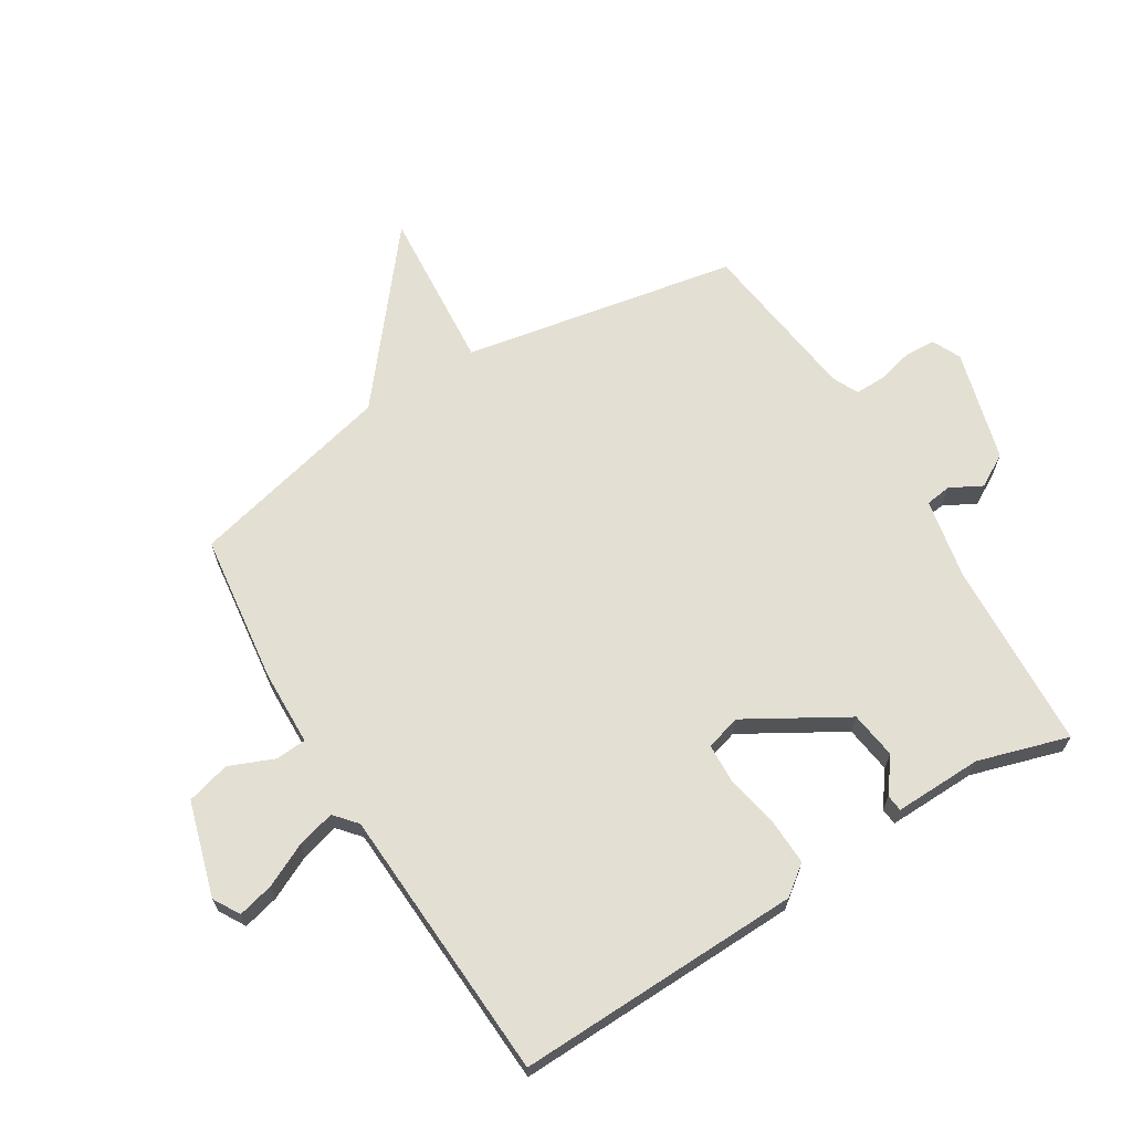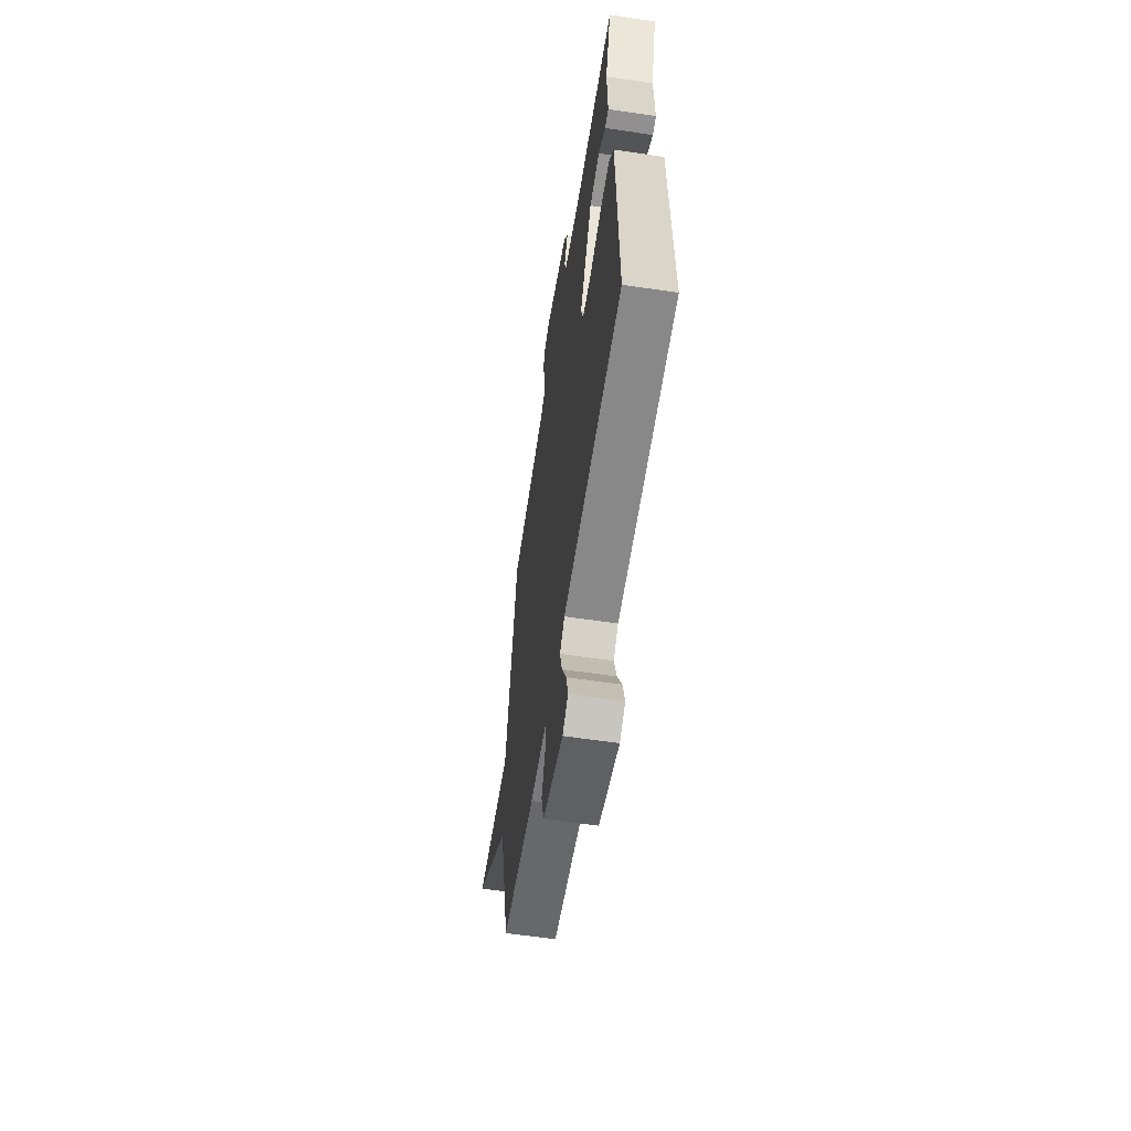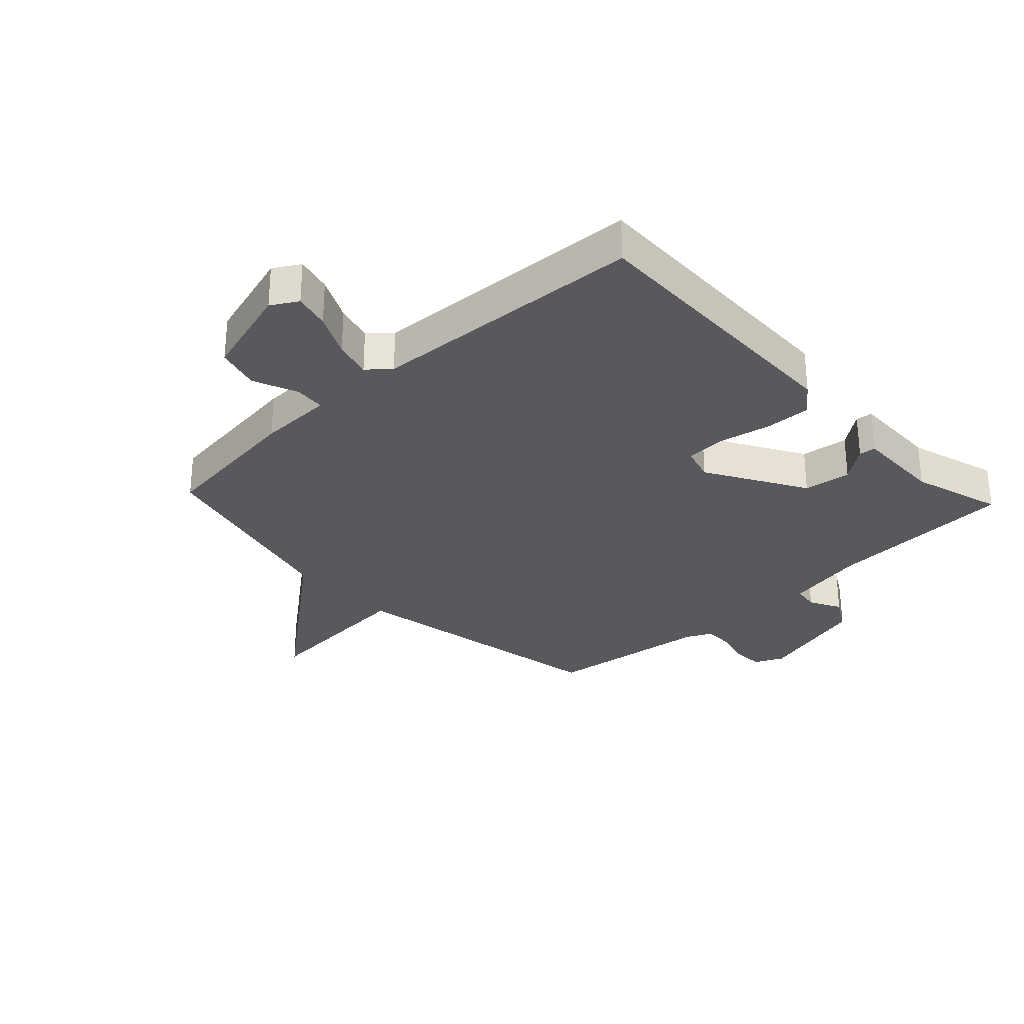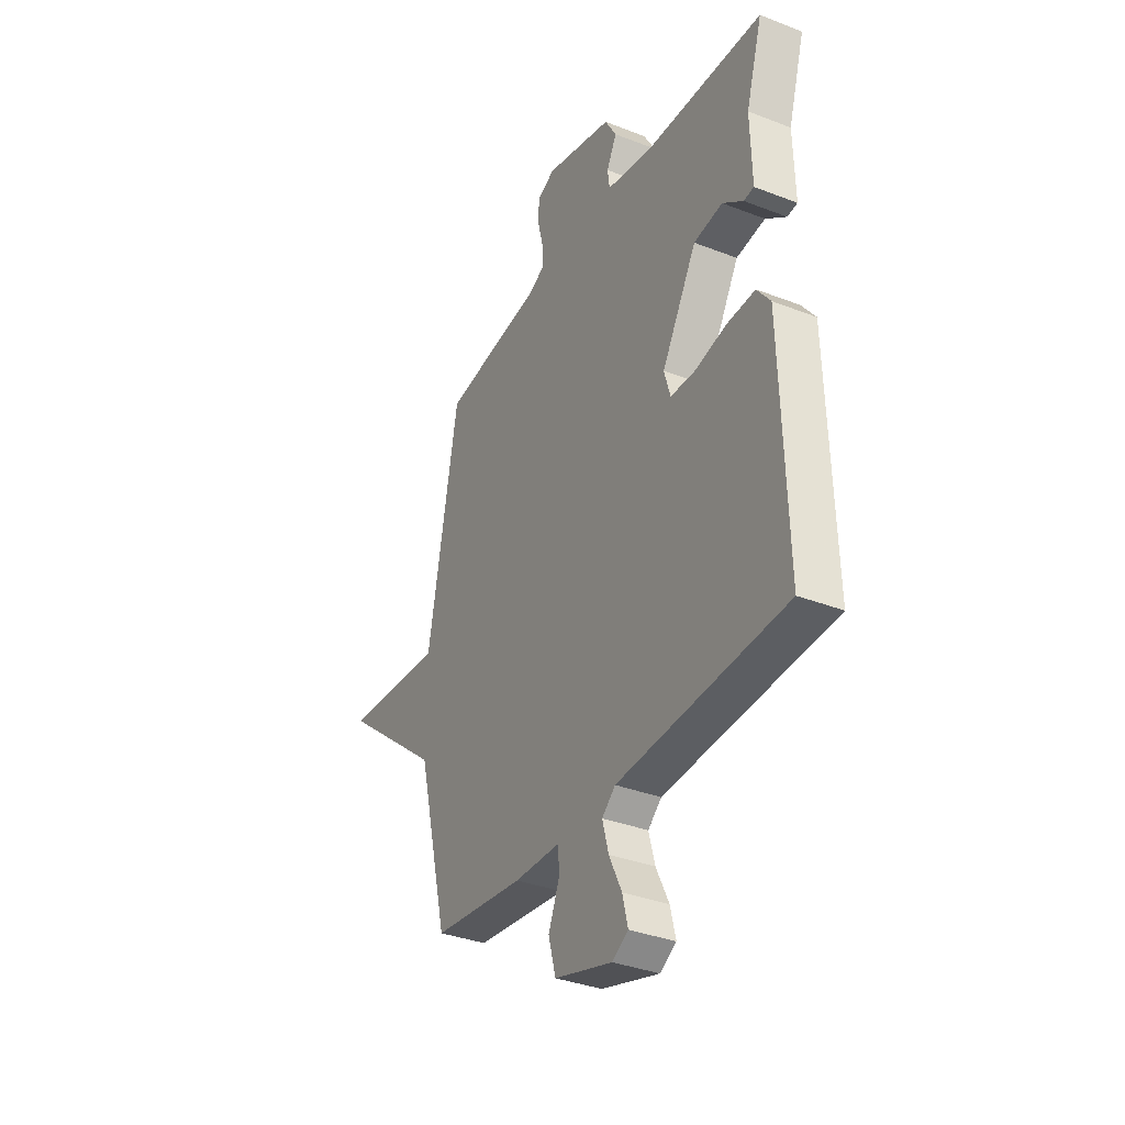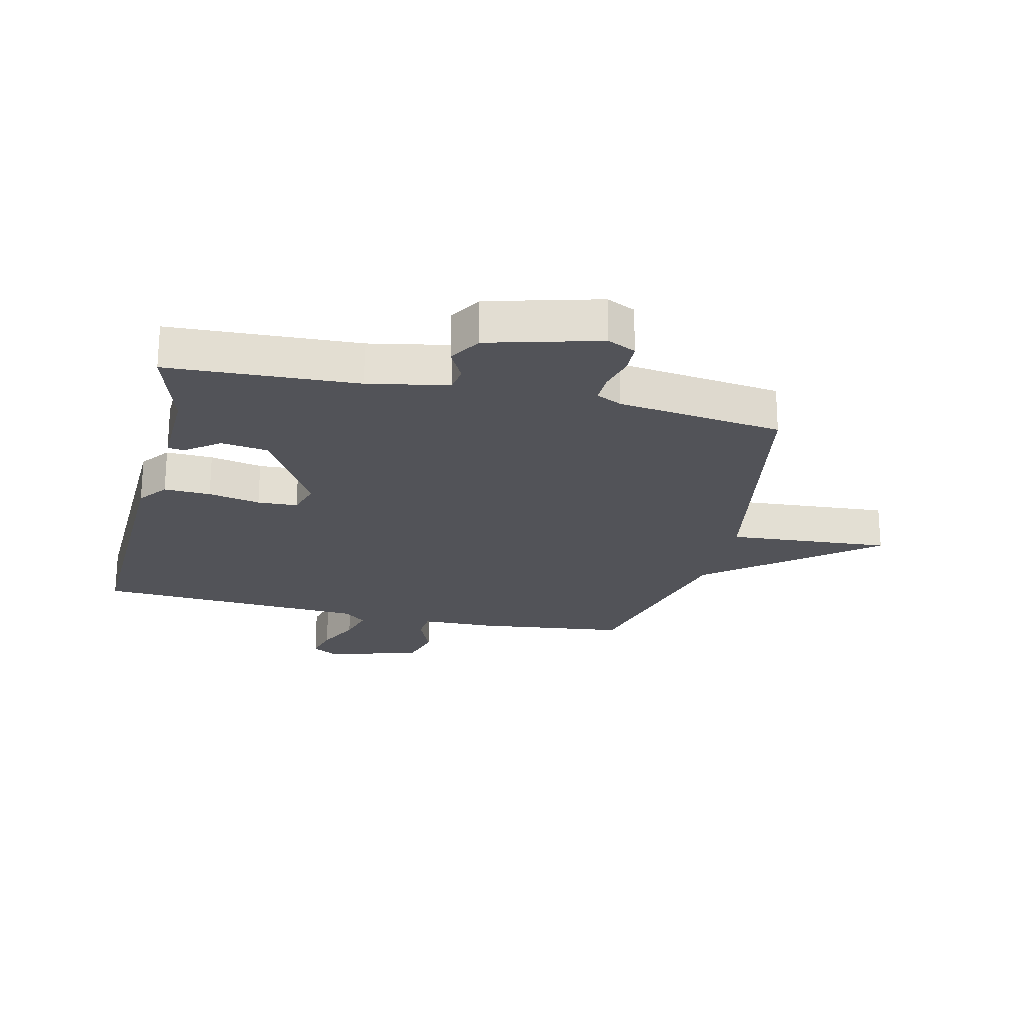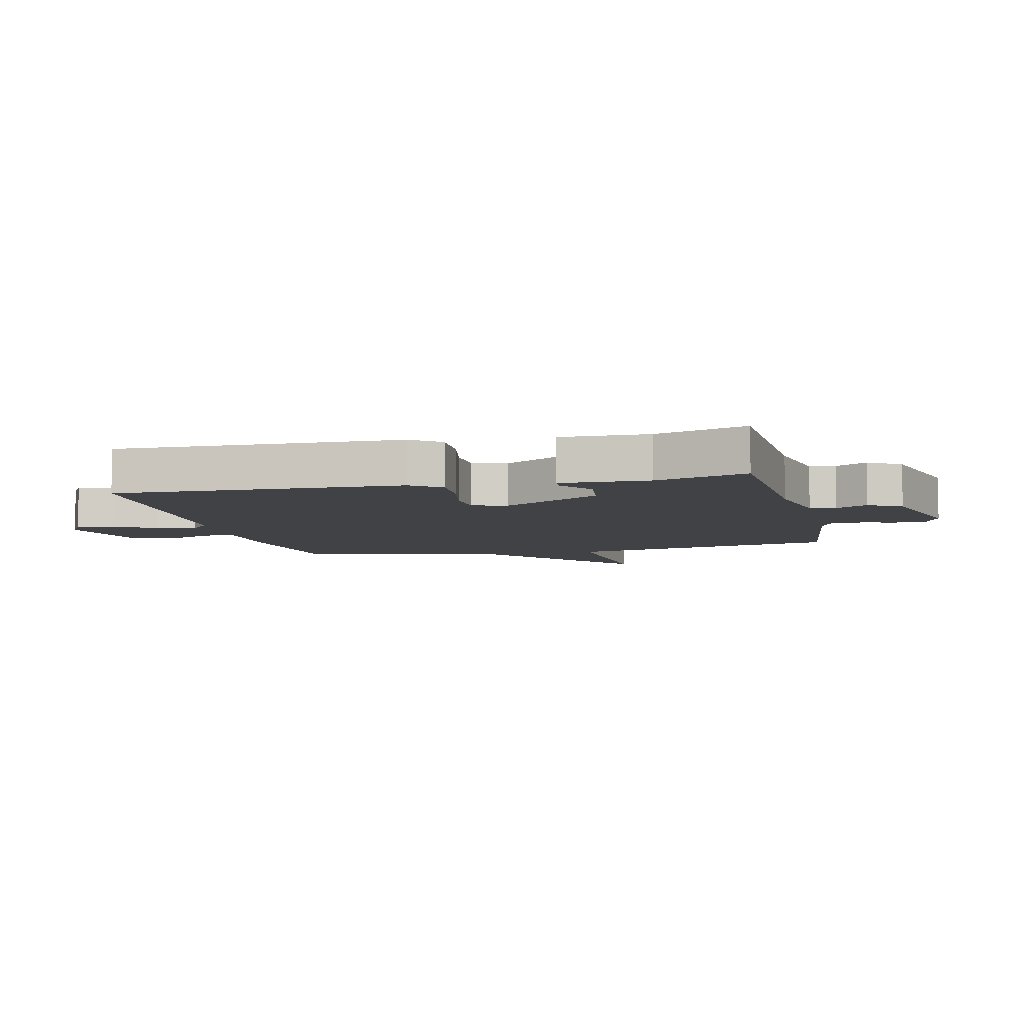
<metadata>
{"format":"obj","ext":"obj","renderer":"f3d","projection":"perspective","resolution":1024,"background":"white","views":[{"elev":66.6,"azim":-121.4,"up":"+Y"},{"elev":-59.6,"azim":-98.7,"up":"+Z"},{"elev":-29.9,"azim":-136.7,"up":"+Y"},{"elev":-35.0,"azim":-117.4,"up":"+Z"},{"elev":-22.6,"azim":-13.2,"up":"+Y"},{"elev":-6.7,"azim":-76.6,"up":"+Y"}]}
</metadata>
<code>
v 0.5 0.07 0.5
v 0.584 0.07 0.042
v 0.856 0.07 0.062
v 0.584 0.07 -0.158
v 0.5 0.07 -0.5
v 0.249 0.07 -0.531
v 0.124 0.07 -0.534
v 0.12 0.07 -0.585
v 0.151 0.07 -0.66
v 0.131 0.07 -0.733
v -0.027 0.07 -0.779
v -0.071 0.07 -0.753
v -0.056 0.07 -0.693
v -0.021 0.07 -0.621
v -0.004 0.07 -0.558
v -0.041 0.07 -0.526
v -0.5 0.07 -0.5
v -0.486 0.07 -0.024
v -0.449 0.07 0.025
v -0.371 0.07 0.022
v -0.284 0.07 0.004
v -0.217 0.07 0.007
v -0.2 0.07 0.065
v -0.296 0.07 0.23
v -0.375 0.07 0.241
v -0.431 0.07 0.199
v -0.459 0.07 0.202
v -0.455 0.07 0.349
v -0.5 0.07 0.5
v -0.183 0.07 0.515
v -0.049 0.07 0.541
v -0.043 0.07 0.584
v -0.071 0.07 0.637
v -0.039 0.07 0.692
v 0.147 0.07 0.742
v 0.195 0.07 0.719
v 0.197 0.07 0.667
v 0.182 0.07 0.607
v 0.181 0.07 0.557
v 0.224 0.07 0.536
v 0.5 0 0.5
v 0.584 0 0.042
v 0.856 0 0.062
v 0.584 0 -0.158
v 0.5 0 -0.5
v 0.249 0 -0.531
v 0.124 0 -0.534
v 0.12 0 -0.585
v 0.151 0 -0.66
v 0.131 0 -0.733
v -0.027 0 -0.779
v -0.071 0 -0.753
v -0.056 0 -0.693
v -0.021 0 -0.621
v -0.004 0 -0.558
v -0.041 0 -0.526
v -0.5 0 -0.5
v -0.486 0 -0.024
v -0.449 0 0.025
v -0.371 0 0.022
v -0.284 0 0.004
v -0.217 0 0.007
v -0.2 0 0.065
v -0.296 0 0.23
v -0.375 0 0.241
v -0.431 0 0.199
v -0.459 0 0.202
v -0.455 0 0.349
v -0.5 0 0.5
v -0.183 0 0.515
v -0.049 0 0.541
v -0.043 0 0.584
v -0.071 0 0.637
v -0.039 0 0.692
v 0.147 0 0.742
v 0.195 0 0.719
v 0.197 0 0.667
v 0.182 0 0.607
v 0.181 0 0.557
v 0.224 0 0.536
f 36 37 38
f 35 36 38
f 34 35 38
f 33 34 38
f 32 33 38
f 31 32 38 39
f 30 31 39 40
f 28 29 30
f 27 28 30
f 26 27 30
f 25 26 30
f 30 40 1
f 25 30 1
f 24 25 1
f 19 20 21
f 18 19 21
f 17 18 21
f 16 17 21
f 15 16 21 22
f 12 13 14
f 11 12 14
f 10 11 14
f 9 10 14
f 8 9 14
f 7 8 14 15
f 4 5 6 7
f 15 22 23
f 7 15 23
f 4 7 23
f 24 1 2
f 23 24 2
f 4 23 2
f 2 3 4
f 78 77 76
f 78 76 75
f 78 75 74
f 78 74 73
f 78 73 72
f 79 78 72 71
f 80 79 71 70
f 70 69 68
f 70 68 67
f 70 67 66
f 70 66 65
f 41 80 70
f 41 70 65
f 41 65 64
f 61 60 59
f 61 59 58
f 61 58 57
f 61 57 56
f 62 61 56 55
f 54 53 52
f 54 52 51
f 54 51 50
f 54 50 49
f 54 49 48
f 55 54 48 47
f 47 46 45 44
f 63 62 55
f 63 55 47
f 63 47 44
f 42 41 64
f 42 64 63
f 42 63 44
f 44 43 42
f 1 41 42 2
f 2 42 43 3
f 3 43 44 4
f 4 44 45 5
f 5 45 46 6
f 6 46 47 7
f 7 47 48 8
f 8 48 49 9
f 9 49 50 10
f 10 50 51 11
f 11 51 52 12
f 12 52 53 13
f 13 53 54 14
f 14 54 55 15
f 15 55 56 16
f 16 56 57 17
f 17 57 58 18
f 18 58 59 19
f 19 59 60 20
f 20 60 61 21
f 21 61 62 22
f 22 62 63 23
f 23 63 64 24
f 24 64 65 25
f 25 65 66 26
f 26 66 67 27
f 27 67 68 28
f 28 68 69 29
f 29 69 70 30
f 30 70 71 31
f 31 71 72 32
f 32 72 73 33
f 33 73 74 34
f 34 74 75 35
f 35 75 76 36
f 36 76 77 37
f 37 77 78 38
f 38 78 79 39
f 39 79 80 40
f 40 80 41 1

</code>
